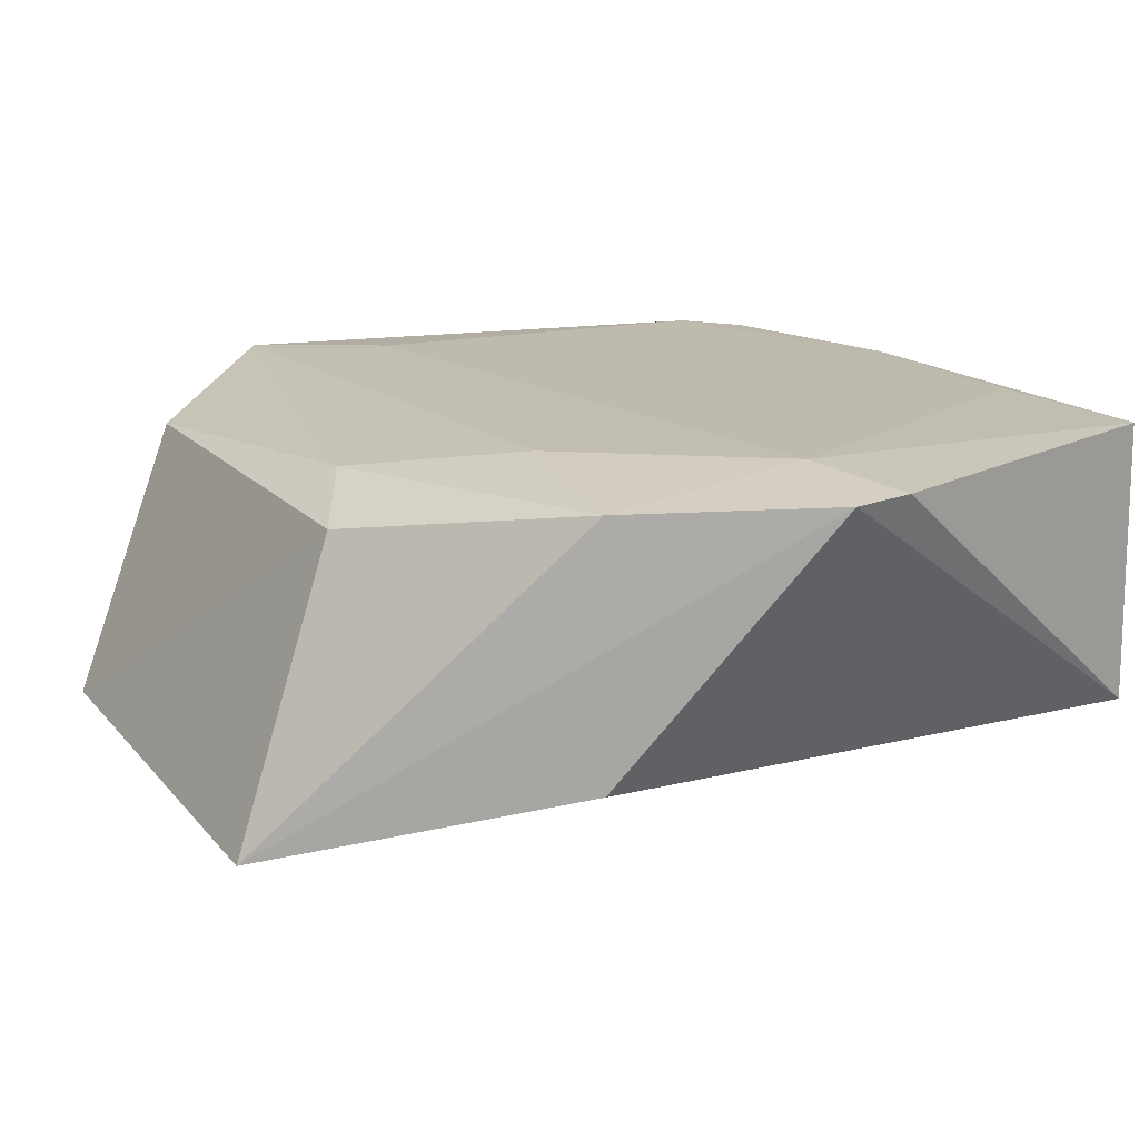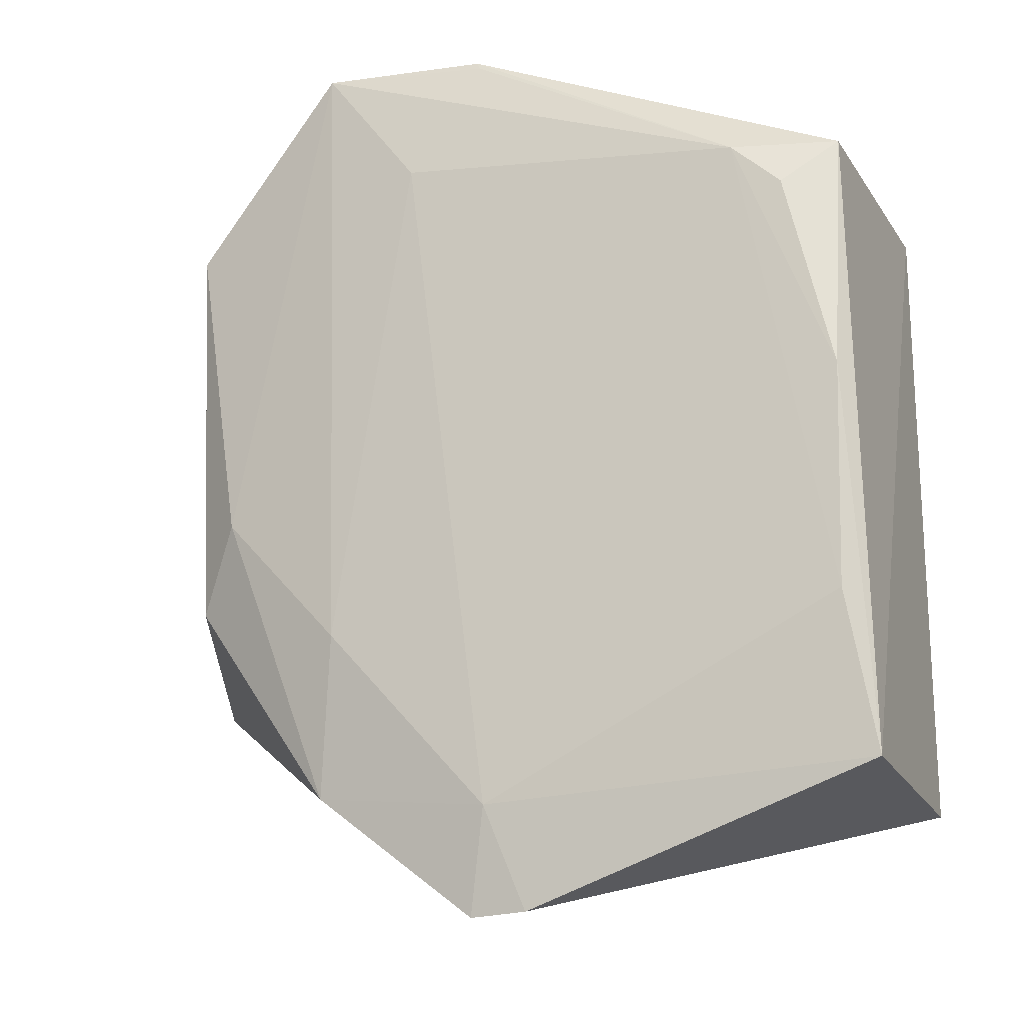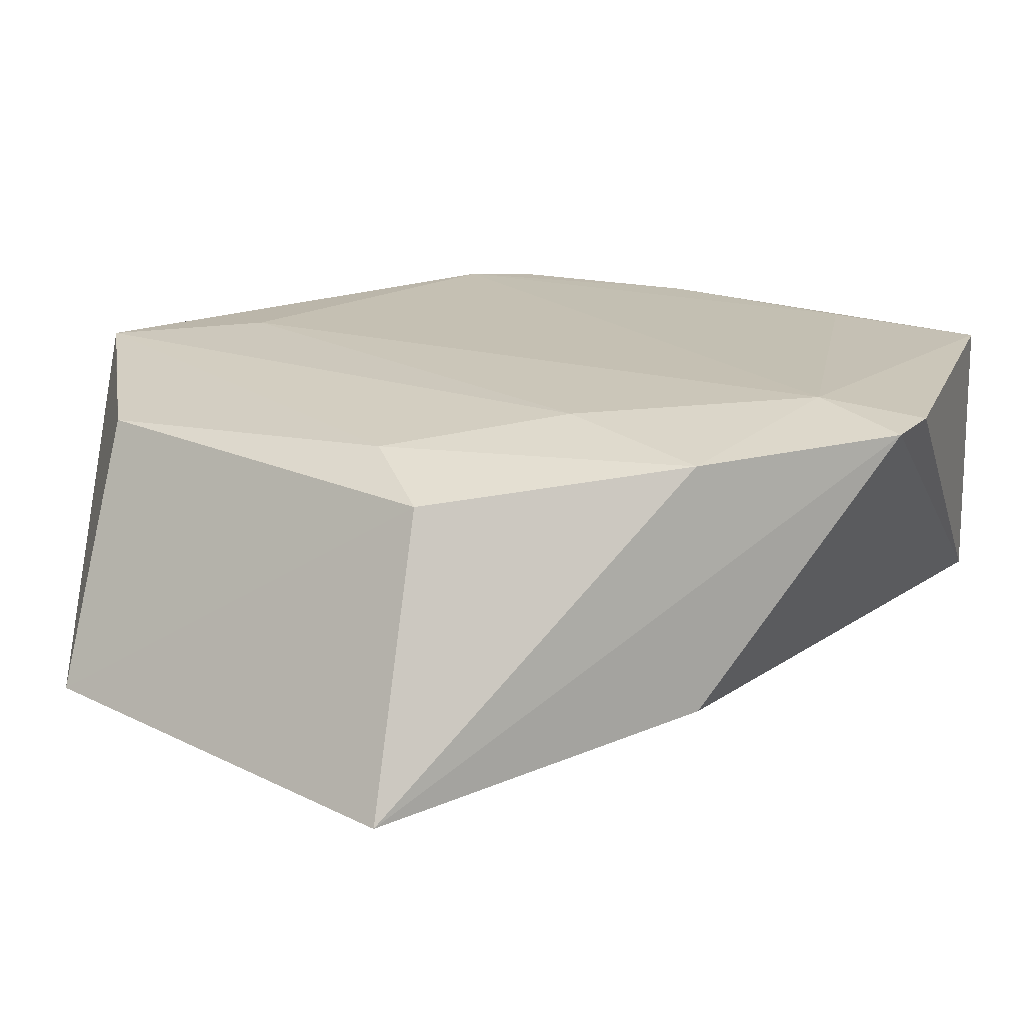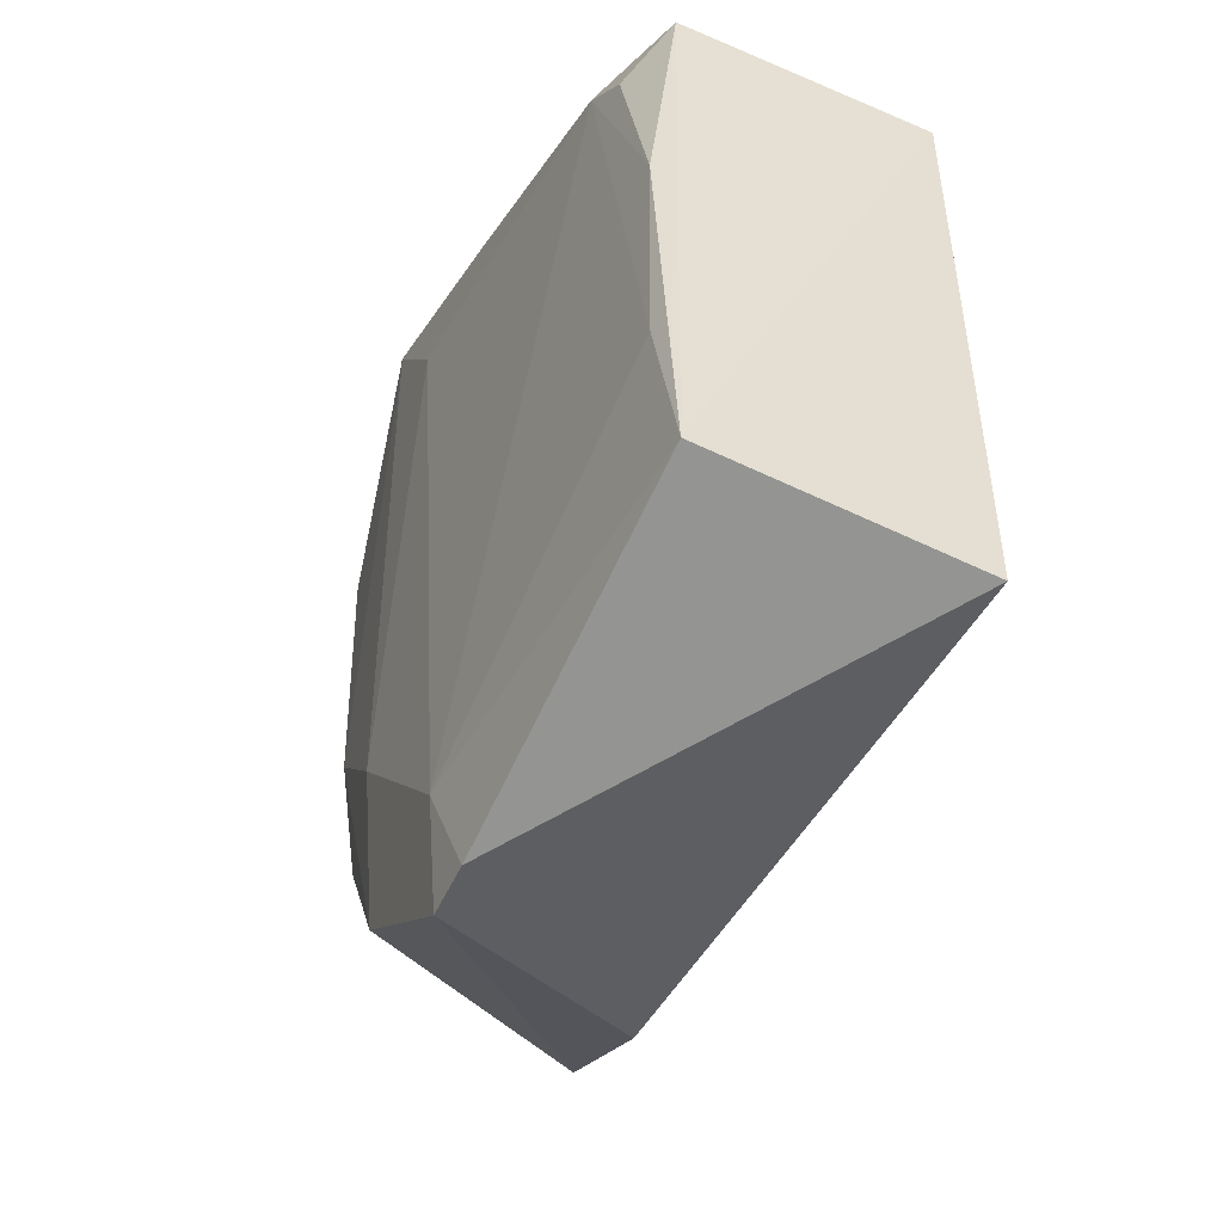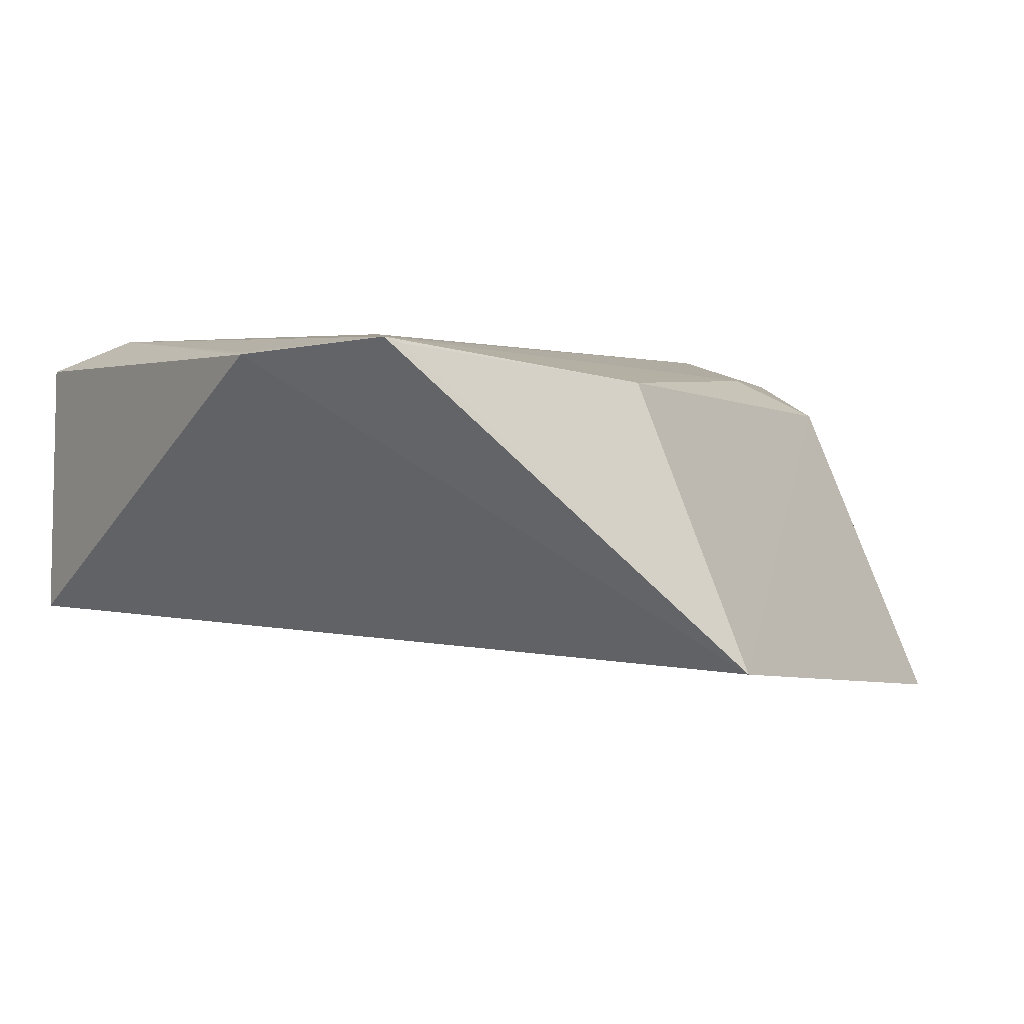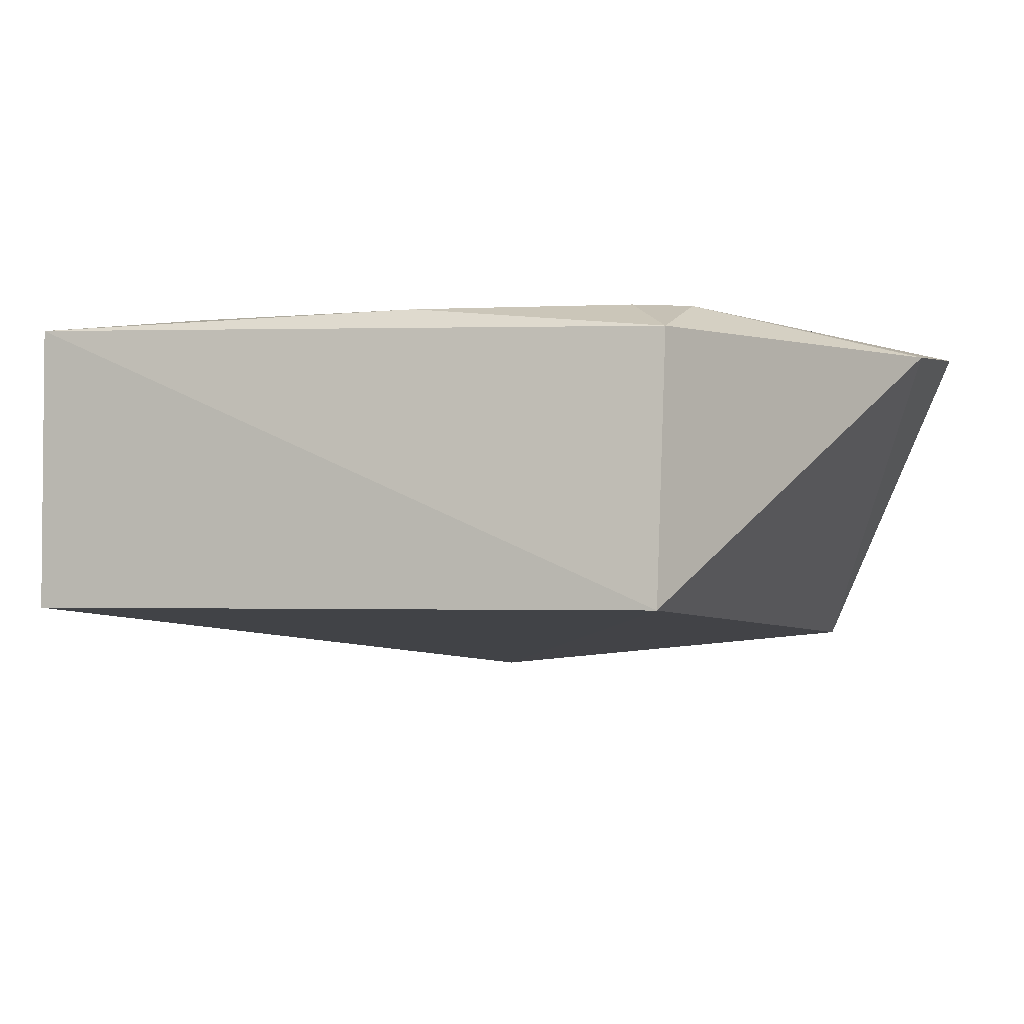
<metadata>
{"format":"obj","ext":"obj","renderer":"f3d","projection":"perspective","resolution":1024,"background":"white","views":[{"elev":15.3,"azim":-28.6,"up":"+Z"},{"elev":-19.4,"azim":20.8,"up":"+Y"},{"elev":17.6,"azim":-53.1,"up":"+Z"},{"elev":-49.5,"azim":61.8,"up":"+Y"},{"elev":1.0,"azim":-148.5,"up":"+Z"},{"elev":-1.7,"azim":109.5,"up":"+Z"}]}
</metadata>
<code>
v -0.02415 0.001519 0.03073
v -0.01866 -0.02794 0.03013
v -0.01867 0.001411 0.01735
v -0.05804 0.000831 0.01558
v -0.05059 -0.0134 0.02874
v -0.01867 -0.02803 0.01735
v -0.04524 0.009619 0.02994
v -0.01933 0.001619 0.02934
v -0.05797 -0.01896 0.01357
v -0.03744 0.009432 0.0294
v -0.05302 0.00148 0.0281
v -0.03653 -0.02874 0.03058
v -0.01965 -0.00997 0.03053
v -0.03729 0.009058 0.02952
v -0.04582 0.009072 0.02967
v -0.05275 -0.01726 0.02704
v -0.04443 -0.01997 0.03005
v -0.04051 0.003325 0.03052
v -0.04543 -0.02803 0.01735
v -0.03477 -0.03349 0.02993
v -0.02186 -0.0005766 0.03062
v -0.01995 -0.02042 0.03048
v -0.04525 -0.0275 0.029
v -0.03741 -0.03357 0.02973
f 6 3 2
f 8 2 3
f 9 4 3
f 9 3 6
f 10 3 4
f 10 4 7
f 10 8 3
f 10 1 8
f 11 5 7
f 13 2 8
f 14 10 7
f 14 7 1
f 14 1 10
f 15 11 7
f 15 7 4
f 15 4 11
f 16 5 11
f 16 11 4
f 16 4 9
f 17 7 5
f 18 12 1
f 18 1 7
f 18 17 12
f 18 7 17
f 19 9 6
f 20 6 2
f 20 2 12
f 21 13 8
f 21 8 1
f 21 1 13
f 22 12 2
f 22 2 13
f 22 13 1
f 22 1 12
f 23 17 5
f 23 5 16
f 23 16 9
f 23 12 17
f 24 19 6
f 24 6 20
f 24 20 12
f 24 12 23
f 24 23 9
f 24 9 19

</code>
